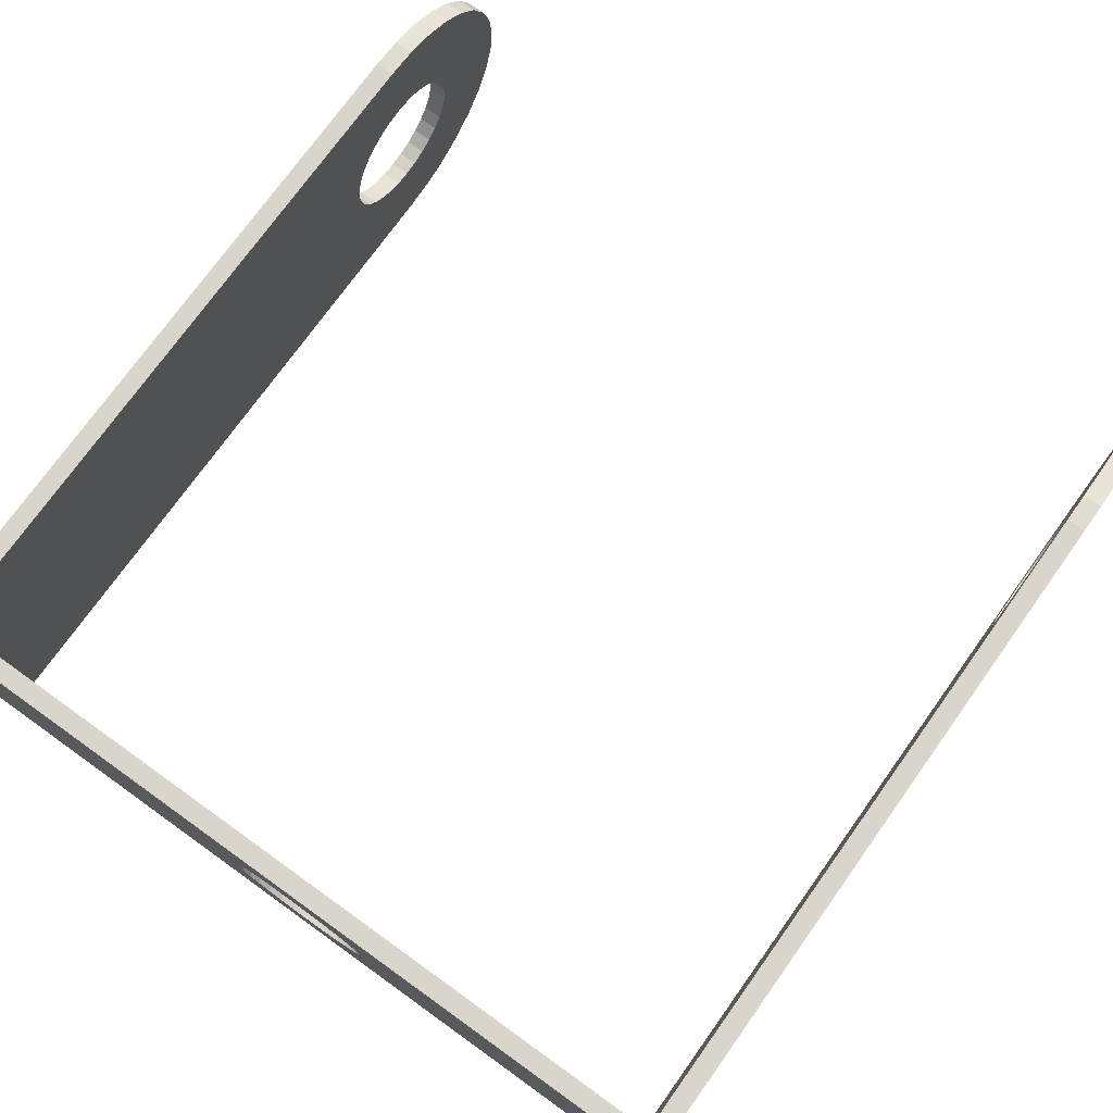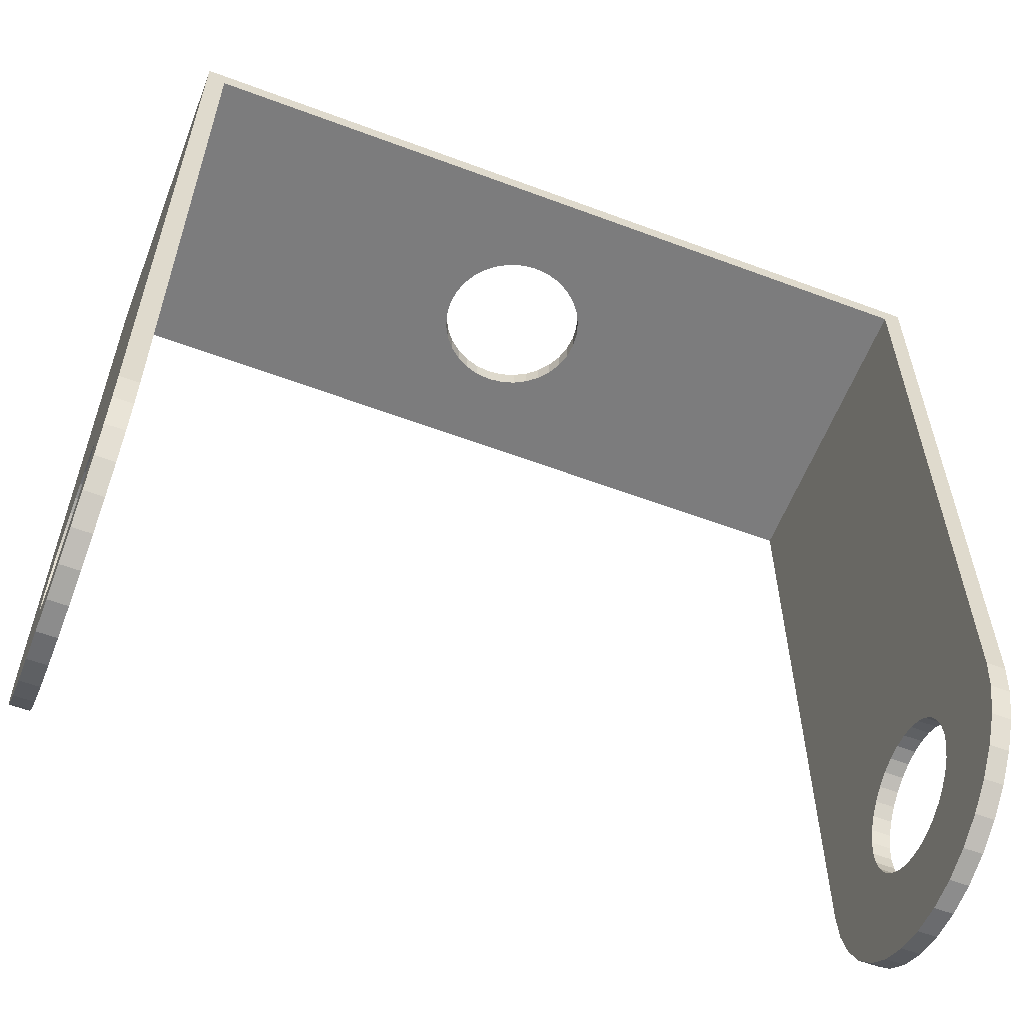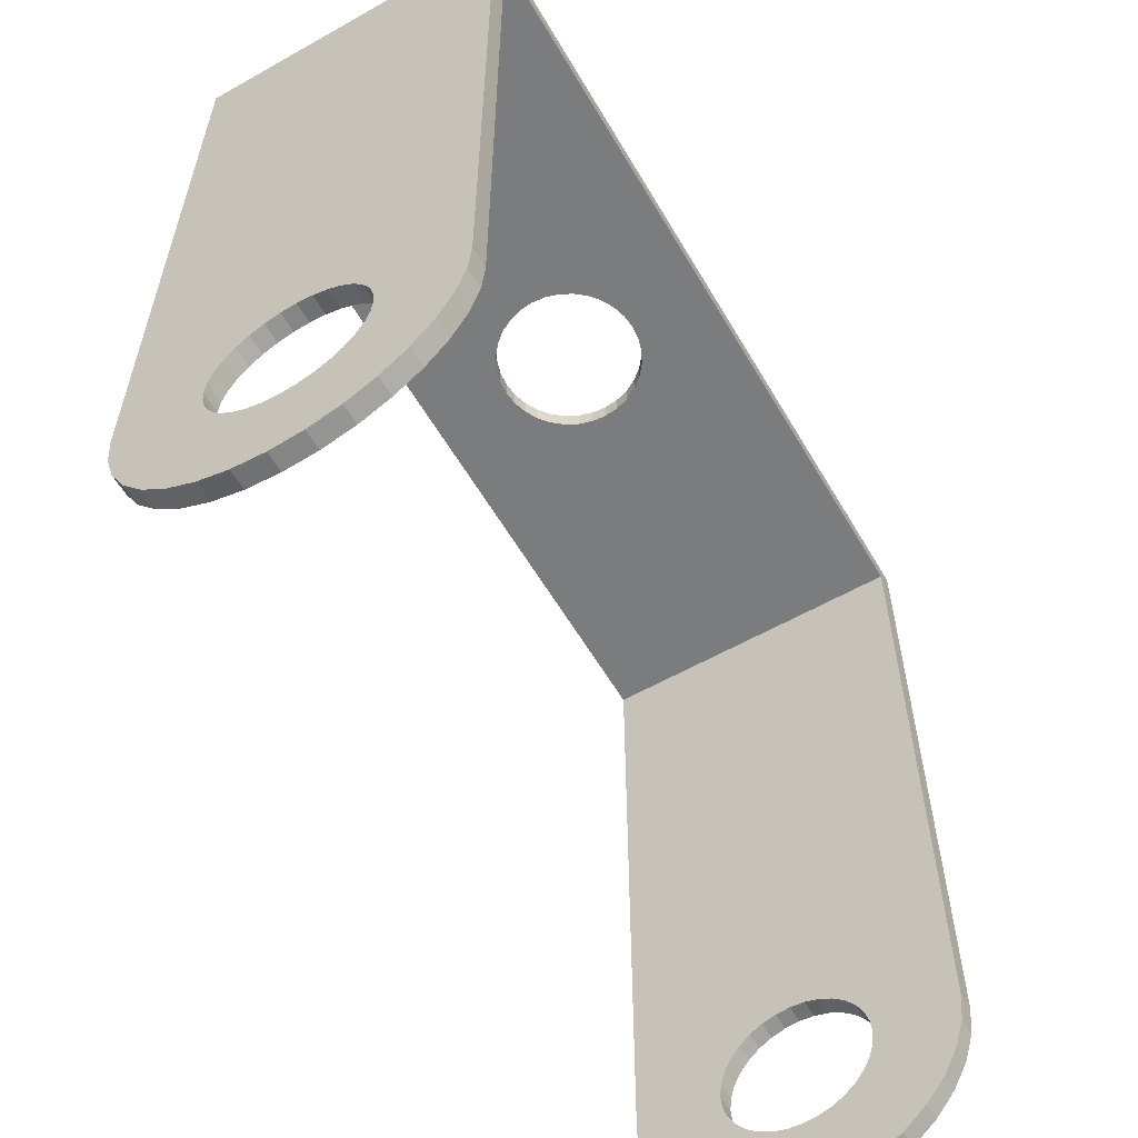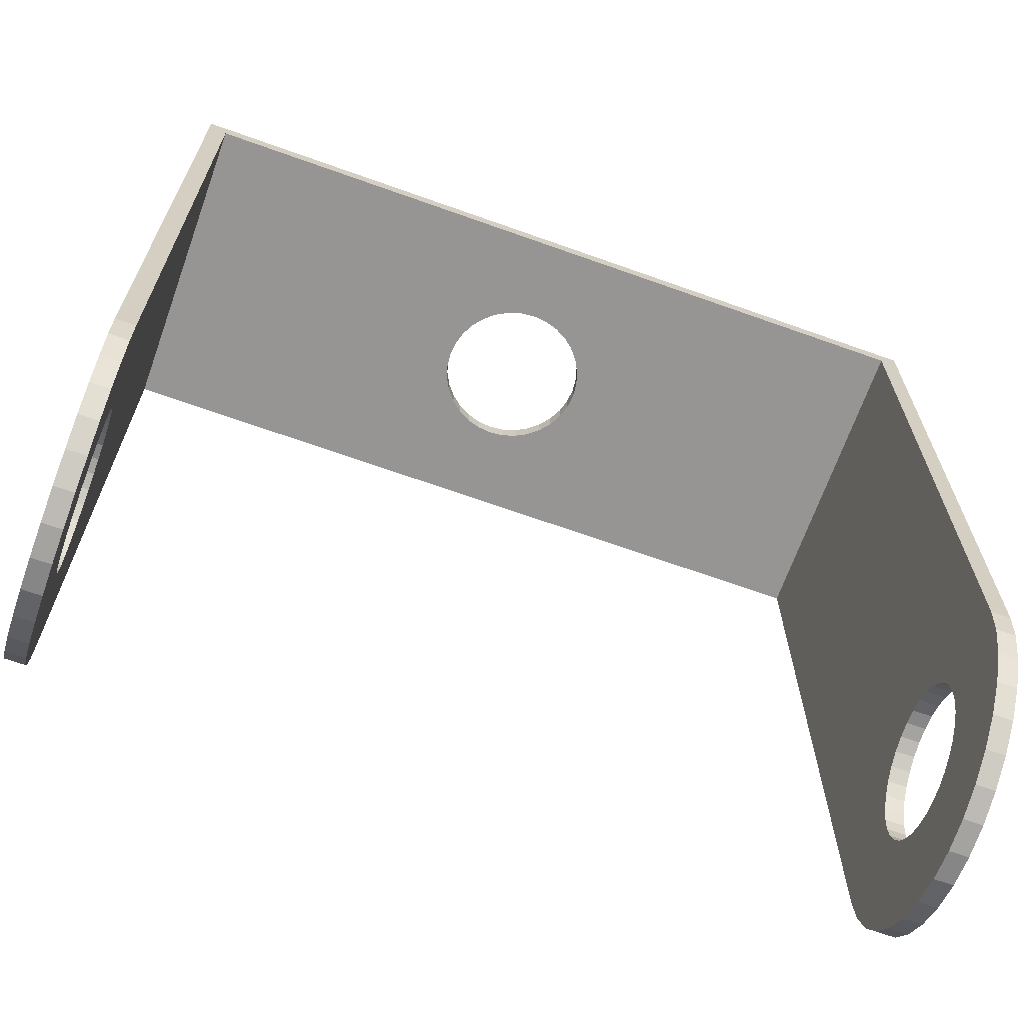
<metadata>
{"format":"obj","ext":"obj","renderer":"f3d","projection":"perspective","resolution":1024,"background":"white","views":[{"elev":74.7,"azim":-144.4,"up":"+Z"},{"elev":-58.8,"azim":158.9,"up":"+Y"},{"elev":-58.7,"azim":120.2,"up":"+Y"},{"elev":-67.5,"azim":-19.7,"up":"+Y"}]}
</metadata>
<code>
o Plane_Plane.001
v 2.2 3.75 -0.85
v 2.2 3.75 0.85
v 2.2 0 0.85
v 2.2 3.75 0
v 2.2 -0 -0.85
v 2.2 -0.1658 -0.8337
v 2.2 -0.3253 -0.7853
v 2.2 -0.4722 -0.7067
v 2.2 -0.601 -0.601
v 2.2 -0.7067 -0.4722
v 2.2 -0.7853 -0.3253
v 2.2 -0.8337 -0.1658
v 2.2 -0.85 1e-06
v 2.2 -0.8337 0.1658
v 2.2 -0.7853 0.3253
v 2.2 -0.7067 0.4722
v 2.2 -0.601 0.601
v 2.2 -0.4722 0.7067
v 2.2 -0.3253 0.7853
v 2.2 -0.1658 0.8337
v 2.2 0 0.4
v 2.2 0.07804 0.3923
v 2.2 0.1531 0.3696
v 2.2 0.2222 0.3326
v 2.2 0.2828 0.2828
v 2.2 0.3326 0.2222
v 2.2 0.3696 0.1531
v 2.2 0.3923 0.07804
v 2.2 0.4 0
v 2.2 0.3923 -0.07804
v 2.2 0.3696 -0.1531
v 2.2 0.3326 -0.2222
v 2.2 0.2828 -0.2828
v 2.2 0.2222 -0.3326
v 2.2 0.1531 -0.3696
v 2.2 0.07804 -0.3923
v 2.2 -0 -0.4
v 2.2 -0.07804 -0.3923
v 2.2 -0.1531 -0.3696
v 2.2 -0.2222 -0.3326
v 2.2 -0.2828 -0.2828
v 2.2 -0.3326 -0.2222
v 2.2 -0.3696 -0.1531
v 2.2 -0.3923 -0.07803
v 2.2 -0.4 1e-06
v 2.2 -0.3923 0.07804
v 2.2 -0.3696 0.1531
v 2.2 -0.3326 0.2222
v 2.2 -0.2828 0.2828
v 2.2 -0.2222 0.3326
v 2.2 -0.1531 0.3696
v 2.2 -0.07804 0.3923
v 2.1 3.75 -0.85
v 2.1 3.75 0.85
v 2.1 0 0.85
v 2.1 3.75 -0
v 2.1 -0 -0.85
v 2.1 -0.1658 -0.8337
v 2.1 -0.3253 -0.7853
v 2.1 -0.4722 -0.7067
v 2.1 -0.601 -0.601
v 2.1 -0.7067 -0.4722
v 2.1 -0.7853 -0.3253
v 2.1 -0.8337 -0.1658
v 2.1 -0.85 1e-06
v 2.1 -0.8337 0.1658
v 2.1 -0.7853 0.3253
v 2.1 -0.7067 0.4722
v 2.1 -0.601 0.601
v 2.1 -0.4722 0.7067
v 2.1 -0.3253 0.7853
v 2.1 -0.1658 0.8337
v 2.1 0 0.4
v 2.1 0.07804 0.3923
v 2.1 0.1531 0.3696
v 2.1 0.2222 0.3326
v 2.1 0.2828 0.2828
v 2.1 0.3326 0.2222
v 2.1 0.3696 0.1531
v 2.1 0.3923 0.07804
v 2.1 0.4 0
v 2.1 0.3923 -0.07804
v 2.1 0.3696 -0.1531
v 2.1 0.3326 -0.2222
v 2.1 0.2828 -0.2828
v 2.1 0.2222 -0.3326
v 2.1 0.1531 -0.3696
v 2.1 0.07804 -0.3923
v 2.1 -0 -0.4
v 2.1 -0.07804 -0.3923
v 2.1 -0.1531 -0.3696
v 2.1 -0.2222 -0.3326
v 2.1 -0.2828 -0.2828
v 2.1 -0.3326 -0.2222
v 2.1 -0.3696 -0.1531
v 2.1 -0.3923 -0.07803
v 2.1 -0.4 1e-06
v 2.1 -0.3923 0.07804
v 2.1 -0.3696 0.1531
v 2.1 -0.3326 0.2222
v 2.1 -0.2828 0.2828
v 2.1 -0.2222 0.3326
v 2.1 -0.1531 0.3696
v 2.1 -0.07804 0.3923
v -2.1 3.75 -0.85
v -2.1 3.75 0.85
v -2.1 0 0.85
v -2.1 3.75 0
v -2.1 -0 -0.85
v -2.1 -0.1658 -0.8337
v -2.1 -0.3253 -0.7853
v -2.1 -0.4722 -0.7067
v -2.1 -0.601 -0.601
v -2.1 -0.7067 -0.4722
v -2.1 -0.7853 -0.3253
v -2.1 -0.8337 -0.1658
v -2.1 -0.85 1e-06
v -2.1 -0.8337 0.1658
v -2.1 -0.7853 0.3253
v -2.1 -0.7067 0.4722
v -2.1 -0.601 0.601
v -2.1 -0.4722 0.7067
v -2.1 -0.3253 0.7853
v -2.1 -0.1658 0.8337
v -2.1 0 0.4
v -2.1 0.07804 0.3923
v -2.1 0.1531 0.3696
v -2.1 0.2222 0.3326
v -2.1 0.2828 0.2828
v -2.1 0.3326 0.2222
v -2.1 0.3696 0.1531
v -2.1 0.3923 0.07804
v -2.1 0.4 0
v -2.1 0.3923 -0.07804
v -2.1 0.3696 -0.1531
v -2.1 0.3326 -0.2222
v -2.1 0.2828 -0.2828
v -2.1 0.2222 -0.3326
v -2.1 0.1531 -0.3696
v -2.1 0.07804 -0.3923
v -2.1 -0 -0.4
v -2.1 -0.07804 -0.3923
v -2.1 -0.1531 -0.3696
v -2.1 -0.2222 -0.3326
v -2.1 -0.2828 -0.2828
v -2.1 -0.3326 -0.2222
v -2.1 -0.3696 -0.1531
v -2.1 -0.3923 -0.07803
v -2.1 -0.4 1e-06
v -2.1 -0.3923 0.07804
v -2.1 -0.3696 0.1531
v -2.1 -0.3326 0.2222
v -2.1 -0.2828 0.2828
v -2.1 -0.2222 0.3326
v -2.1 -0.1531 0.3696
v -2.1 -0.07804 0.3923
v -2.2 3.75 -0.85
v -2.2 3.75 0.85
v -2.2 0 0.85
v -2.2 3.75 -0
v -2.2 -0 -0.85
v -2.2 -0.1658 -0.8337
v -2.2 -0.3253 -0.7853
v -2.2 -0.4722 -0.7067
v -2.2 -0.601 -0.601
v -2.2 -0.7067 -0.4722
v -2.2 -0.7853 -0.3253
v -2.2 -0.8337 -0.1658
v -2.2 -0.85 1e-06
v -2.2 -0.8337 0.1658
v -2.2 -0.7853 0.3253
v -2.2 -0.7067 0.4722
v -2.2 -0.601 0.601
v -2.2 -0.4722 0.7067
v -2.2 -0.3253 0.7853
v -2.2 -0.1658 0.8337
v -2.2 0 0.4
v -2.2 0.07804 0.3923
v -2.2 0.1531 0.3696
v -2.2 0.2222 0.3326
v -2.2 0.2828 0.2828
v -2.2 0.3326 0.2222
v -2.2 0.3696 0.1531
v -2.2 0.3923 0.07804
v -2.2 0.4 0
v -2.2 0.3923 -0.07804
v -2.2 0.3696 -0.1531
v -2.2 0.3326 -0.2222
v -2.2 0.2828 -0.2828
v -2.2 0.2222 -0.3326
v -2.2 0.1531 -0.3696
v -2.2 0.07804 -0.3923
v -2.2 -0 -0.4
v -2.2 -0.07804 -0.3923
v -2.2 -0.1531 -0.3696
v -2.2 -0.2222 -0.3326
v -2.2 -0.2828 -0.2828
v -2.2 -0.3326 -0.2222
v -2.2 -0.3696 -0.1531
v -2.2 -0.3923 -0.07803
v -2.2 -0.4 1e-06
v -2.2 -0.3923 0.07804
v -2.2 -0.3696 0.1531
v -2.2 -0.3326 0.2222
v -2.2 -0.2828 0.2828
v -2.2 -0.2222 0.3326
v -2.2 -0.1531 0.3696
v -2.2 -0.07804 0.3923
v 2.1 3.75 0.85
v -2.1 3.75 -0.85
v 2.1 3.75 -0.85
v -2.1 3.75 0.85
v 0 3.75 0.4
v -0.07804 3.75 0.3923
v -0.1531 3.75 0.3696
v -0.2222 3.75 0.3326
v -0.2828 3.75 0.2828
v -0.3326 3.75 0.2222
v -0.3696 3.75 0.1531
v -0.3923 3.75 0.07804
v -0.4 3.75 0
v -0.3923 3.75 -0.07804
v -0.3696 3.75 -0.1531
v -0.3326 3.75 -0.2222
v -0.2828 3.75 -0.2828
v -0.2222 3.75 -0.3326
v -0.1531 3.75 -0.3696
v -0.07804 3.75 -0.3923
v 0 3.75 -0.4
v 0.07804 3.75 -0.3923
v 0.1531 3.75 -0.3696
v 0.2222 3.75 -0.3326
v 0.2828 3.75 -0.2828
v 0.3326 3.75 -0.2222
v 0.3696 3.75 -0.1531
v 0.3923 3.75 -0.07804
v 0.4 3.75 0
v 0.3923 3.75 0.07804
v 0.3696 3.75 0.1531
v 0.3326 3.75 0.2222
v 0.2828 3.75 0.2828
v 0.2222 3.75 0.3326
v 0.1531 3.75 0.3696
v 0.07804 3.75 0.3923
v 0 3.75 0.85
v -2.1 3.75 0
v 2.1 3.75 0
v 0 3.75 -0.85
v 2.1 3.65 0.85
v -2.1 3.65 -0.85
v 2.1 3.65 -0.85
v -2.1 3.65 0.85
v 0 3.65 0.4
v -0.07804 3.65 0.3923
v -0.1531 3.65 0.3696
v -0.2222 3.65 0.3326
v -0.2828 3.65 0.2828
v -0.3326 3.65 0.2222
v -0.3696 3.65 0.1531
v -0.3923 3.65 0.07804
v -0.4 3.65 0
v -0.3923 3.65 -0.07804
v -0.3696 3.65 -0.1531
v -0.3326 3.65 -0.2222
v -0.2828 3.65 -0.2828
v -0.2222 3.65 -0.3326
v -0.1531 3.65 -0.3696
v -0.07804 3.65 -0.3923
v 0 3.65 -0.4
v 0.07804 3.65 -0.3923
v 0.1531 3.65 -0.3696
v 0.2222 3.65 -0.3326
v 0.2828 3.65 -0.2828
v 0.3326 3.65 -0.2222
v 0.3696 3.65 -0.1531
v 0.3923 3.65 -0.07804
v 0.4 3.65 0
v 0.3923 3.65 0.07804
v 0.3696 3.65 0.1531
v 0.3326 3.65 0.2222
v 0.2828 3.65 0.2828
v 0.2222 3.65 0.3326
v 0.1531 3.65 0.3696
v 0.07804 3.65 0.3923
v 0 3.65 0.85
v -2.1 3.65 0
v 2.1 3.65 0
v 0 3.65 -0.85
f 3 4 2
f 5 1 4
f 21 3 20
f 37 6 5
f 38 7 6
f 39 8 7
f 6 37 38
f 7 38 39
f 8 39 40
f 8 40 9
f 9 40 41
f 10 9 41
f 42 10 41
f 42 11 10
f 43 11 42
f 43 12 11
f 44 12 43
f 44 13 12
f 45 13 44
f 21 20 52
f 20 19 52
f 19 51 52
f 19 18 51
f 18 50 51
f 18 17 50
f 17 49 50
f 17 16 49
f 16 48 49
f 16 15 48
f 15 47 48
f 15 14 47
f 14 46 47
f 14 13 46
f 13 45 46
f 3 21 22
f 3 22 23
f 3 23 24
f 3 24 25
f 5 36 37
f 36 5 35
f 35 5 34
f 34 5 33
f 33 5 4
f 25 4 3
f 4 25 26
f 4 26 27
f 4 27 28
f 4 28 29
f 4 29 30
f 4 30 31
f 4 31 32
f 4 32 33
f 55 54 56
f 57 56 53
f 73 72 55
f 89 57 58
f 90 58 59
f 91 59 60
f 58 90 89
f 59 91 90
f 60 92 91
f 60 61 92
f 61 93 92
f 62 93 61
f 94 93 62
f 94 62 63
f 95 94 63
f 95 63 64
f 96 95 64
f 96 64 65
f 97 96 65
f 73 104 72
f 72 104 71
f 71 104 103
f 71 103 70
f 70 103 102
f 70 102 69
f 69 102 101
f 69 101 68
f 68 101 100
f 68 100 67
f 67 100 99
f 67 99 66
f 66 99 98
f 66 98 65
f 65 98 97
f 55 74 73
f 55 75 74
f 55 76 75
f 55 77 76
f 57 89 88
f 88 87 57
f 87 86 57
f 86 85 57
f 85 56 57
f 77 55 56
f 56 78 77
f 56 79 78
f 56 80 79
f 56 81 80
f 56 82 81
f 56 83 82
f 56 84 83
f 56 85 84
f 56 54 2
f 56 2 4
f 4 1 53
f 4 53 56
f 1 5 57
f 1 57 53
f 54 55 3
f 54 3 2
f 58 57 5
f 58 5 6
f 59 58 6
f 59 6 7
f 60 59 7
f 60 7 8
f 61 60 8
f 61 8 9
f 62 61 9
f 62 9 10
f 63 62 10
f 63 10 11
f 64 63 11
f 64 11 12
f 65 64 12
f 65 12 13
f 66 65 13
f 66 13 14
f 67 66 14
f 67 14 15
f 68 67 15
f 68 15 16
f 69 68 16
f 69 16 17
f 70 69 17
f 70 17 18
f 71 70 18
f 71 18 19
f 72 71 19
f 72 19 20
f 20 3 55
f 20 55 72
f 104 73 21
f 104 21 52
f 52 51 103
f 52 103 104
f 51 50 102
f 51 102 103
f 50 49 101
f 50 101 102
f 49 48 100
f 49 100 101
f 48 47 99
f 48 99 100
f 47 46 98
f 47 98 99
f 46 45 97
f 46 97 98
f 45 44 96
f 45 96 97
f 44 43 95
f 44 95 96
f 43 42 94
f 43 94 95
f 42 41 93
f 42 93 94
f 41 40 92
f 41 92 93
f 40 39 91
f 40 91 92
f 39 38 90
f 39 90 91
f 38 37 89
f 38 89 90
f 37 36 88
f 37 88 89
f 36 35 87
f 36 87 88
f 35 34 86
f 35 86 87
f 34 33 85
f 34 85 86
f 33 32 84
f 33 84 85
f 32 31 83
f 32 83 84
f 31 30 82
f 31 82 83
f 30 29 81
f 30 81 82
f 29 28 80
f 29 80 81
f 28 27 79
f 28 79 80
f 27 26 78
f 27 78 79
f 26 25 77
f 26 77 78
f 25 24 76
f 25 76 77
f 24 23 75
f 24 75 76
f 23 22 74
f 23 74 75
f 22 21 73
f 22 73 74
f 107 108 106
f 109 105 108
f 125 107 124
f 141 110 109
f 142 111 110
f 143 112 111
f 110 141 142
f 111 142 143
f 112 143 144
f 112 144 113
f 113 144 145
f 114 113 145
f 146 114 145
f 146 115 114
f 147 115 146
f 147 116 115
f 148 116 147
f 148 117 116
f 149 117 148
f 125 124 156
f 124 123 156
f 123 155 156
f 123 122 155
f 122 154 155
f 122 121 154
f 121 153 154
f 121 120 153
f 120 152 153
f 120 119 152
f 119 151 152
f 119 118 151
f 118 150 151
f 118 117 150
f 117 149 150
f 107 125 126
f 107 126 127
f 107 127 128
f 107 128 129
f 109 140 141
f 140 109 139
f 139 109 138
f 138 109 137
f 137 109 108
f 129 108 107
f 108 129 130
f 108 130 131
f 108 131 132
f 108 132 133
f 108 133 134
f 108 134 135
f 108 135 136
f 108 136 137
f 159 158 160
f 161 160 157
f 177 176 159
f 193 161 162
f 194 162 163
f 195 163 164
f 162 194 193
f 163 195 194
f 164 196 195
f 164 165 196
f 165 197 196
f 166 197 165
f 198 197 166
f 198 166 167
f 199 198 167
f 199 167 168
f 200 199 168
f 200 168 169
f 201 200 169
f 177 208 176
f 176 208 175
f 175 208 207
f 175 207 174
f 174 207 206
f 174 206 173
f 173 206 205
f 173 205 172
f 172 205 204
f 172 204 171
f 171 204 203
f 171 203 170
f 170 203 202
f 170 202 169
f 169 202 201
f 159 178 177
f 159 179 178
f 159 180 179
f 159 181 180
f 161 193 192
f 192 191 161
f 191 190 161
f 190 189 161
f 189 160 161
f 181 159 160
f 160 182 181
f 160 183 182
f 160 184 183
f 160 185 184
f 160 186 185
f 160 187 186
f 160 188 187
f 160 189 188
f 160 158 106
f 160 106 108
f 108 105 157
f 108 157 160
f 105 109 161
f 105 161 157
f 158 159 107
f 158 107 106
f 162 161 109
f 162 109 110
f 163 162 110
f 163 110 111
f 164 163 111
f 164 111 112
f 165 164 112
f 165 112 113
f 166 165 113
f 166 113 114
f 167 166 114
f 167 114 115
f 168 167 115
f 168 115 116
f 169 168 116
f 169 116 117
f 170 169 117
f 170 117 118
f 171 170 118
f 171 118 119
f 172 171 119
f 172 119 120
f 173 172 120
f 173 120 121
f 174 173 121
f 174 121 122
f 175 174 122
f 175 122 123
f 176 175 123
f 176 123 124
f 124 107 159
f 124 159 176
f 208 177 125
f 208 125 156
f 156 155 207
f 156 207 208
f 155 154 206
f 155 206 207
f 154 153 205
f 154 205 206
f 153 152 204
f 153 204 205
f 152 151 203
f 152 203 204
f 151 150 202
f 151 202 203
f 150 149 201
f 150 201 202
f 149 148 200
f 149 200 201
f 148 147 199
f 148 199 200
f 147 146 198
f 147 198 199
f 146 145 197
f 146 197 198
f 145 144 196
f 145 196 197
f 144 143 195
f 144 195 196
f 143 142 194
f 143 194 195
f 142 141 193
f 142 193 194
f 141 140 192
f 141 192 193
f 140 139 191
f 140 191 192
f 139 138 190
f 139 190 191
f 138 137 189
f 138 189 190
f 137 136 188
f 137 188 189
f 136 135 187
f 136 187 188
f 135 134 186
f 135 186 187
f 134 133 185
f 134 185 186
f 133 132 184
f 133 184 185
f 132 131 183
f 132 183 184
f 131 130 182
f 131 182 183
f 130 129 181
f 130 181 182
f 129 128 180
f 129 180 181
f 128 127 179
f 128 179 180
f 127 126 178
f 127 178 179
f 126 125 177
f 126 177 178
f 212 221 246
f 246 221 210
f 210 229 248
f 248 229 211
f 211 237 247
f 247 237 209
f 209 213 245
f 245 213 212
f 209 244 213
f 244 209 243
f 243 209 242
f 242 209 241
f 241 209 240
f 240 209 239
f 239 209 238
f 238 209 237
f 237 211 236
f 236 211 235
f 235 211 234
f 234 211 233
f 233 211 232
f 232 211 231
f 231 211 230
f 230 211 229
f 229 210 228
f 228 210 227
f 227 210 226
f 226 210 225
f 225 210 224
f 224 210 223
f 223 210 222
f 222 210 221
f 221 212 220
f 220 212 219
f 219 212 218
f 218 212 217
f 217 212 216
f 216 212 215
f 215 212 214
f 214 212 213
f 252 286 261
f 286 250 261
f 250 288 269
f 288 251 269
f 251 287 277
f 287 249 277
f 249 285 253
f 285 252 253
f 249 253 284
f 284 283 249
f 283 282 249
f 282 281 249
f 281 280 249
f 280 279 249
f 279 278 249
f 278 277 249
f 277 276 251
f 276 275 251
f 275 274 251
f 274 273 251
f 273 272 251
f 272 271 251
f 271 270 251
f 270 269 251
f 269 268 250
f 268 267 250
f 267 266 250
f 266 265 250
f 265 264 250
f 264 263 250
f 263 262 250
f 262 261 250
f 261 260 252
f 260 259 252
f 259 258 252
f 258 257 252
f 257 256 252
f 256 255 252
f 255 254 252
f 254 253 252
f 288 250 210
f 288 210 248
f 248 211 251
f 248 251 288
f 287 251 211
f 287 211 247
f 247 209 249
f 247 249 287
f 285 249 209
f 285 209 245
f 245 212 252
f 245 252 285
f 286 252 212
f 286 212 246
f 246 210 250
f 246 250 286
f 284 253 213
f 284 213 244
f 244 243 283
f 244 283 284
f 243 242 282
f 243 282 283
f 242 241 281
f 242 281 282
f 241 240 280
f 241 280 281
f 240 239 279
f 240 279 280
f 239 238 278
f 239 278 279
f 238 237 277
f 238 277 278
f 237 236 276
f 237 276 277
f 236 235 275
f 236 275 276
f 235 234 274
f 235 274 275
f 234 233 273
f 234 273 274
f 233 232 272
f 233 272 273
f 232 231 271
f 232 271 272
f 231 230 270
f 231 270 271
f 230 229 269
f 230 269 270
f 229 228 268
f 229 268 269
f 228 227 267
f 228 267 268
f 227 226 266
f 227 266 267
f 226 225 265
f 226 265 266
f 225 224 264
f 225 264 265
f 224 223 263
f 224 263 264
f 223 222 262
f 223 262 263
f 222 221 261
f 222 261 262
f 221 220 260
f 221 260 261
f 220 219 259
f 220 259 260
f 219 218 258
f 219 258 259
f 218 217 257
f 218 257 258
f 217 216 256
f 217 256 257
f 216 215 255
f 216 255 256
f 215 214 254
f 215 254 255
f 214 213 253
f 214 253 254

</code>
